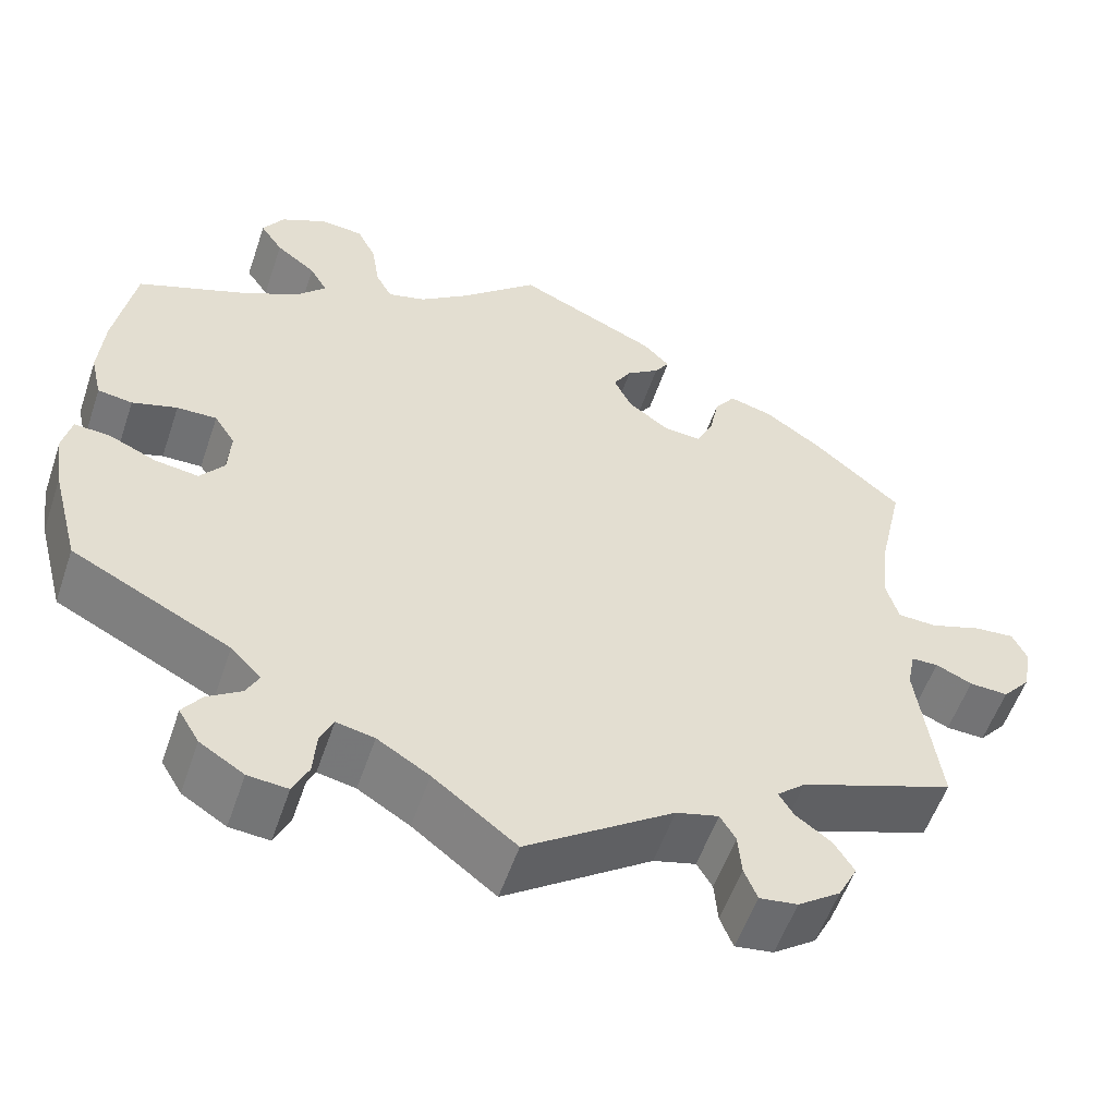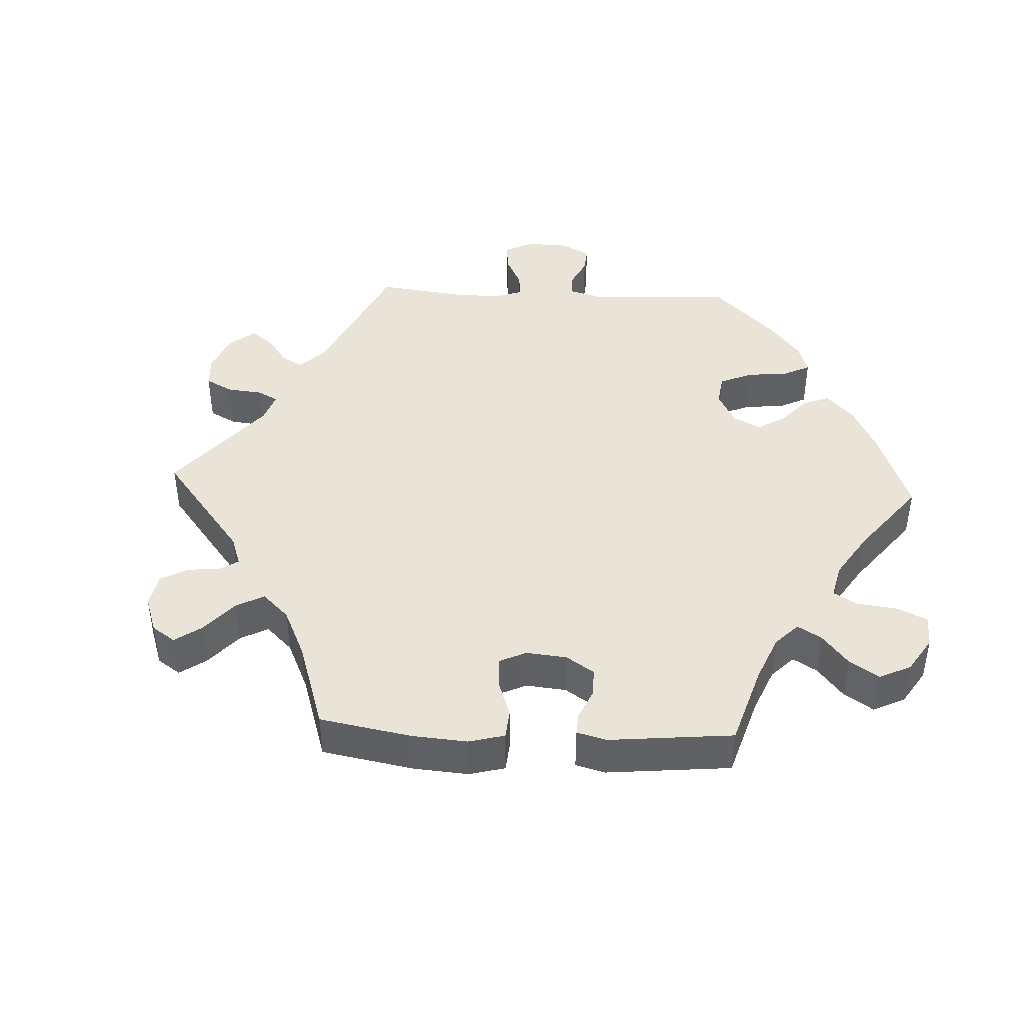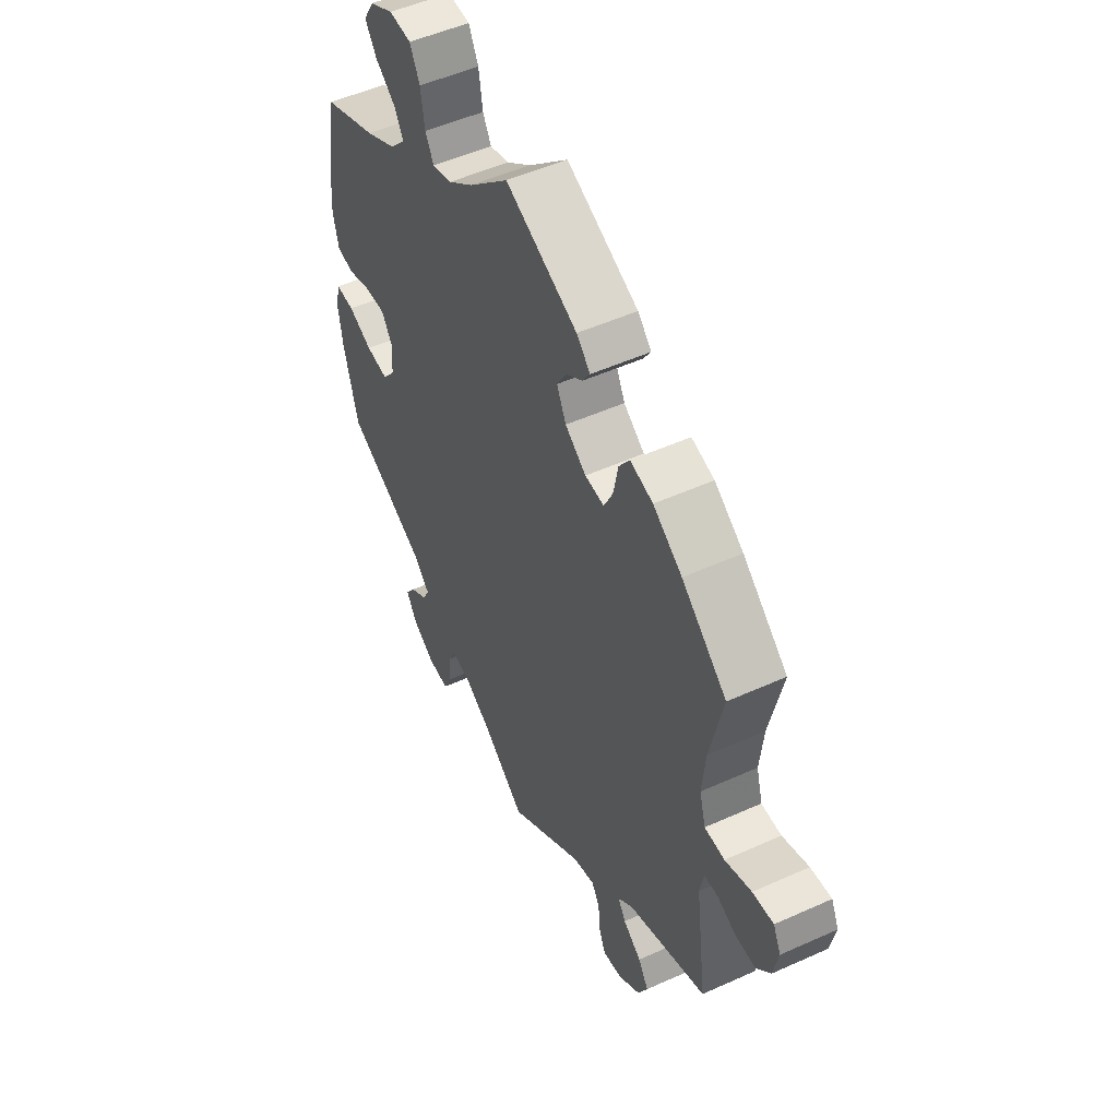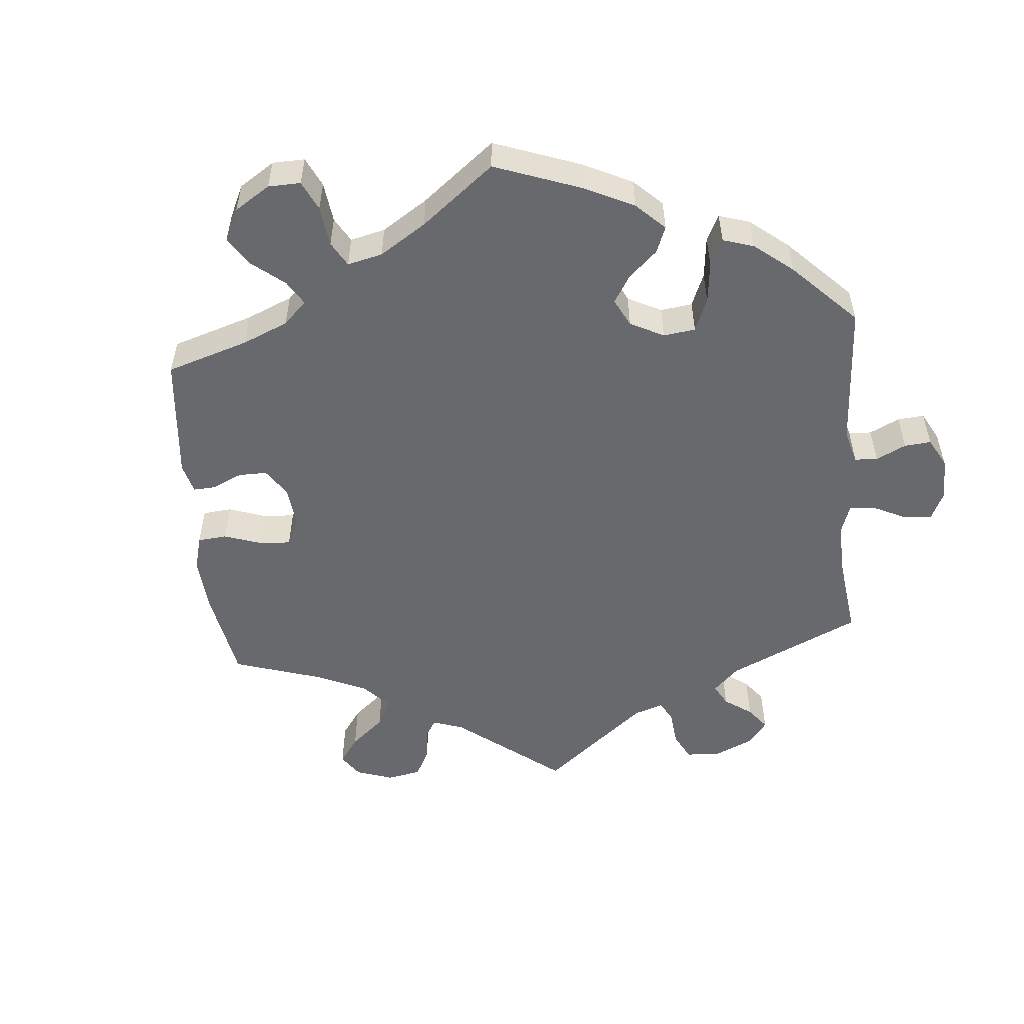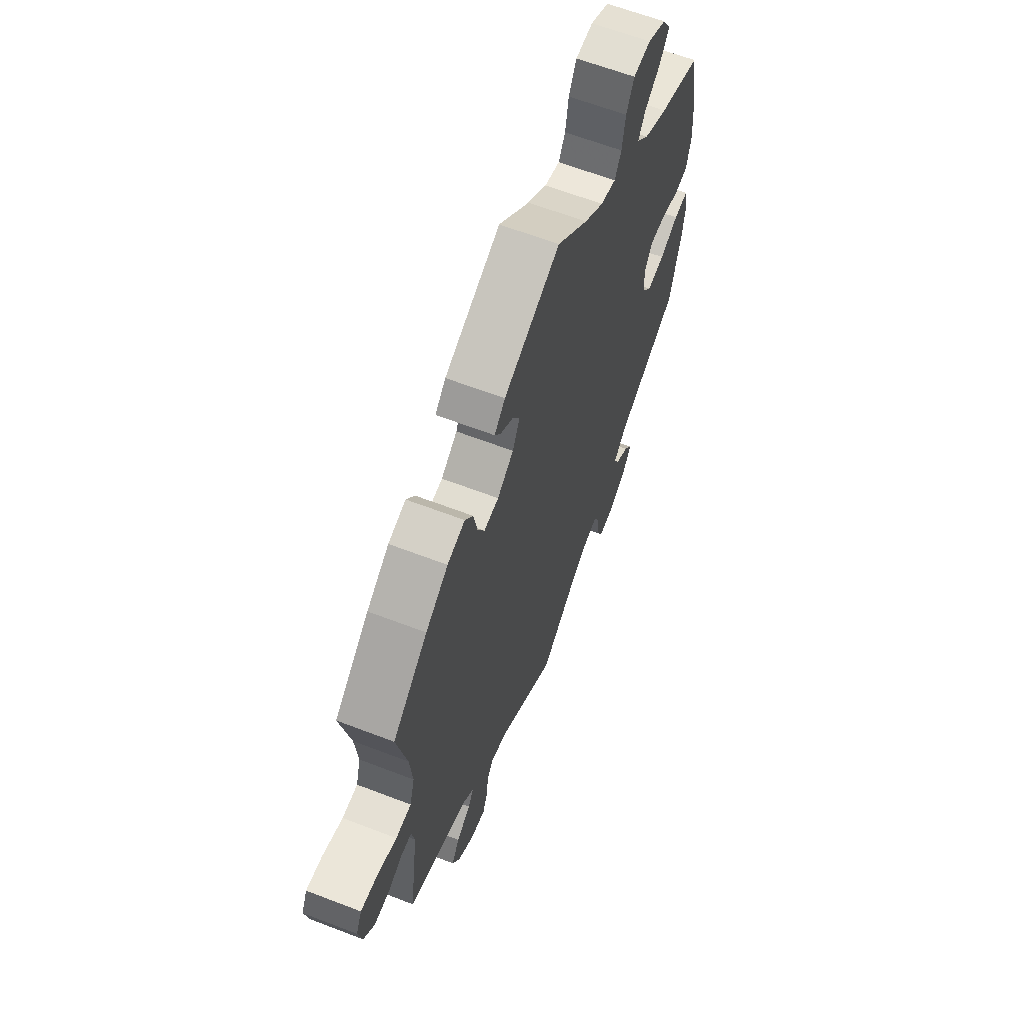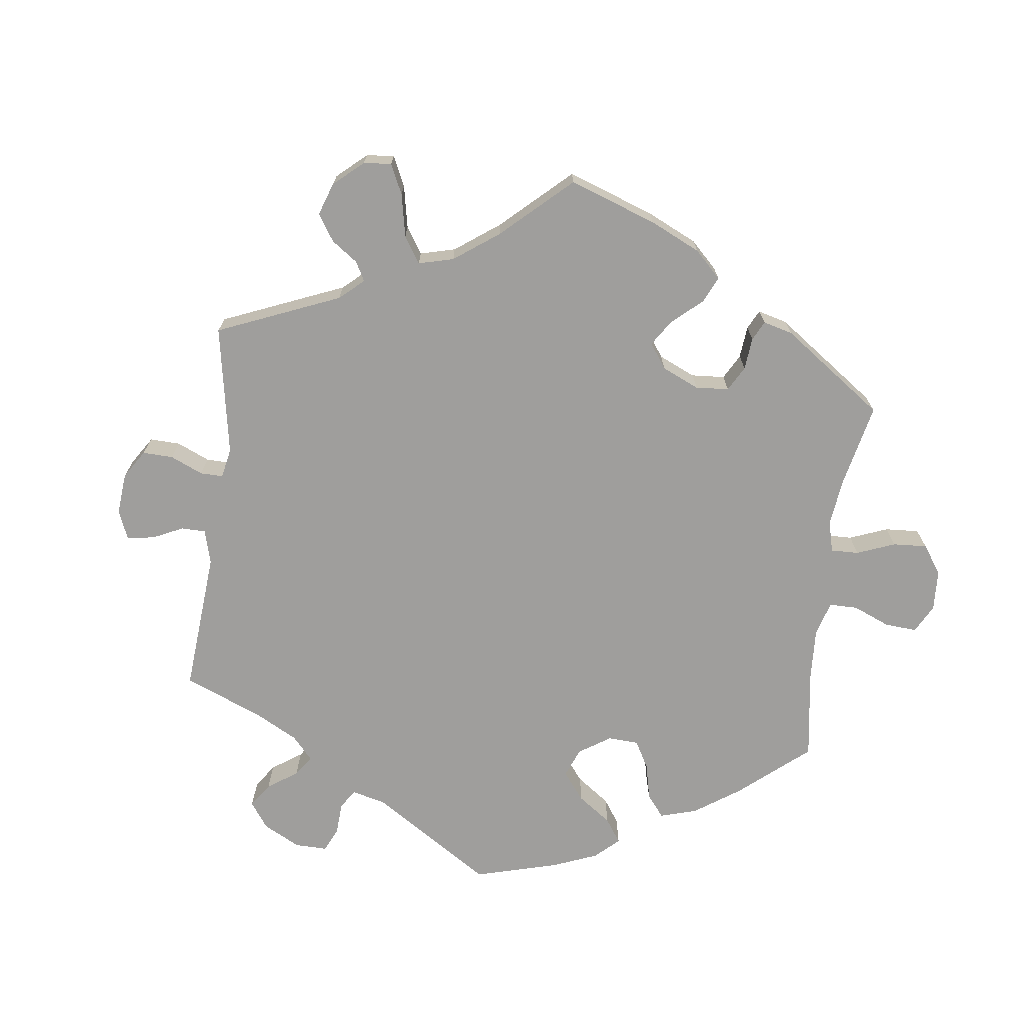
<metadata>
{"format":"obj","ext":"obj","renderer":"f3d","projection":"perspective","resolution":1024,"background":"white","views":[{"elev":-55.4,"azim":161.3,"up":"+Z"},{"elev":43.1,"azim":-27.2,"up":"+Y"},{"elev":50.8,"azim":-116.3,"up":"+Z"},{"elev":-52.8,"azim":65.1,"up":"+Y"},{"elev":63.1,"azim":-68.7,"up":"+Z"},{"elev":-70.9,"azim":-67.2,"up":"+Y"}]}
</metadata>
<code>
v 0.523 0.07 0.16
v 0.529 0.07 0.082
v 0.516 0.07 0.028
v 0.476 0.07 0.022
v 0.424 0.07 0.038
v 0.378 0.07 0.039
v 0.354 0.07 0.002
v 0.357 0.07 -0.052
v 0.385 0.07 -0.088
v 0.436 0.07 -0.081
v 0.49 0.07 -0.057
v 0.532 0.07 -0.054
v 0.542 0.07 -0.099
v 0.532 0.07 -0.168
v 0.5 0.07 -0.289
v 0.317 0.07 -0.382
v 0.282 0.07 -0.418
v 0.297 0.07 -0.447
v 0.336 0.07 -0.473
v 0.358 0.07 -0.504
v 0.334 0.07 -0.544
v 0.283 0.07 -0.576
v 0.237 0.07 -0.58
v 0.219 0.07 -0.542
v 0.215 0.07 -0.49
v 0.2 0.07 -0.458
v 0.156 0.07 -0.467
v 0.096 0.07 -0.504
v 0 0.07 -0.578
v -0.17 0.07 -0.46
v -0.219 0.07 -0.447
v -0.237 0.07 -0.477
v -0.241 0.07 -0.525
v -0.256 0.07 -0.562
v -0.3 0.07 -0.556
v -0.349 0.07 -0.521
v -0.371 0.07 -0.478
v -0.348 0.07 -0.441
v -0.307 0.07 -0.411
v -0.29 0.07 -0.383
v -0.323 0.07 -0.354
v -0.501 0.07 -0.289
v -0.476 0.07 -0.101
v -0.485 0.07 -0.056
v -0.516 0.07 -0.055
v -0.558 0.07 -0.074
v -0.603 0.07 -0.076
v -0.635 0.07 -0.039
v -0.646 0.07 0.016
v -0.629 0.07 0.052
v -0.582 0.07 0.048
v -0.523 0.07 0.028
v -0.478 0.07 0.03
v -0.464 0.07 0.08
v -0.472 0.07 0.158
v -0.501 0.07 0.288
v -0.4 0.07 0.374
v -0.335 0.07 0.419
v -0.284 0.07 0.433
v -0.26 0.07 0.399
v -0.249 0.07 0.344
v -0.229 0.07 0.304
v -0.186 0.07 0.308
v -0.139 0.07 0.342
v -0.118 0.07 0.385
v -0.139 0.07 0.42
v -0.177 0.07 0.447
v -0.194 0.07 0.473
v -0.163 0.07 0.504
v -0.001 0.07 0.578
v 0.089 0.07 0.496
v 0.145 0.07 0.454
v 0.189 0.07 0.442
v 0.208 0.07 0.477
v 0.217 0.07 0.535
v 0.239 0.07 0.579
v 0.289 0.07 0.583
v 0.342 0.07 0.556
v 0.366 0.07 0.517
v 0.34 0.07 0.479
v 0.294 0.07 0.444
v 0.274 0.07 0.409
v 0.309 0.07 0.372
v 0.378 0.07 0.337
v 0.5 0.07 0.289
v 0.523 0 0.16
v 0.529 0 0.082
v 0.516 0 0.028
v 0.476 0 0.022
v 0.424 0 0.038
v 0.378 0 0.039
v 0.354 0 0.002
v 0.357 0 -0.052
v 0.385 0 -0.088
v 0.436 0 -0.081
v 0.49 0 -0.057
v 0.532 0 -0.054
v 0.542 0 -0.099
v 0.532 0 -0.168
v 0.5 0 -0.289
v 0.317 0 -0.382
v 0.282 0 -0.418
v 0.297 0 -0.447
v 0.336 0 -0.473
v 0.358 0 -0.504
v 0.334 0 -0.544
v 0.283 0 -0.576
v 0.237 0 -0.58
v 0.219 0 -0.542
v 0.215 0 -0.49
v 0.2 0 -0.458
v 0.156 0 -0.467
v 0.096 0 -0.504
v 0 0 -0.578
v -0.17 0 -0.46
v -0.219 0 -0.447
v -0.237 0 -0.477
v -0.241 0 -0.525
v -0.256 0 -0.562
v -0.3 0 -0.556
v -0.349 0 -0.521
v -0.371 0 -0.478
v -0.348 0 -0.441
v -0.307 0 -0.411
v -0.29 0 -0.383
v -0.323 0 -0.354
v -0.501 0 -0.289
v -0.476 0 -0.101
v -0.485 0 -0.056
v -0.516 0 -0.055
v -0.558 0 -0.074
v -0.603 0 -0.076
v -0.635 0 -0.039
v -0.646 0 0.016
v -0.629 0 0.052
v -0.582 0 0.048
v -0.523 0 0.028
v -0.478 0 0.03
v -0.464 0 0.08
v -0.472 0 0.158
v -0.501 0 0.288
v -0.4 0 0.374
v -0.335 0 0.419
v -0.284 0 0.433
v -0.26 0 0.399
v -0.249 0 0.344
v -0.229 0 0.304
v -0.186 0 0.308
v -0.139 0 0.342
v -0.118 0 0.385
v -0.139 0 0.42
v -0.177 0 0.447
v -0.194 0 0.473
v -0.163 0 0.504
v -0.001 0 0.578
v 0.089 0 0.496
v 0.145 0 0.454
v 0.189 0 0.442
v 0.208 0 0.477
v 0.217 0 0.535
v 0.239 0 0.579
v 0.289 0 0.583
v 0.342 0 0.556
v 0.366 0 0.517
v 0.34 0 0.479
v 0.294 0 0.444
v 0.274 0 0.409
v 0.309 0 0.372
v 0.378 0 0.337
v 0.5 0 0.289
f 84 85 1 2
f 83 84 2 3
f 82 83 3 4
f 78 79 80 81
f 78 81 82
f 77 78 82
f 74 75 76 77
f 73 74 77 82
f 72 73 82 4
f 68 69 70 71
f 66 67 68 71
f 65 66 71 72
f 64 65 72 4
f 58 59 60 61
f 58 61 62
f 55 56 57 58
f 54 55 58 62
f 53 54 62 63
f 49 50 51 52
f 49 52 53
f 48 49 53
f 45 46 47 48
f 44 45 48 53
f 43 44 53 63
f 41 42 43 63
f 36 37 38 39
f 36 39 40
f 35 36 40
f 32 33 34 35
f 31 32 35 40
f 30 31 40
f 28 29 30
f 27 28 30 40
f 26 27 40 41
f 22 23 24 25
f 22 25 26
f 21 22 26
f 18 19 20 21
f 17 18 21 26
f 16 17 26 41
f 10 11 12 13
f 9 10 13 14
f 63 64 4 5
f 9 14 15 16
f 8 9 16 41
f 7 8 41 63
f 63 5 6
f 6 7 63
f 87 86 170 169
f 88 87 169 168
f 89 88 168 167
f 166 165 164 163
f 167 166 163
f 167 163 162
f 162 161 160 159
f 167 162 159 158
f 89 167 158 157
f 156 155 154 153
f 156 153 152 151
f 157 156 151 150
f 89 157 150 149
f 146 145 144 143
f 147 146 143
f 143 142 141 140
f 147 143 140 139
f 148 147 139 138
f 137 136 135 134
f 138 137 134
f 138 134 133
f 133 132 131 130
f 138 133 130 129
f 148 138 129 128
f 148 128 127 126
f 124 123 122 121
f 125 124 121
f 125 121 120
f 120 119 118 117
f 125 120 117 116
f 125 116 115
f 115 114 113
f 125 115 113 112
f 126 125 112 111
f 110 109 108 107
f 111 110 107
f 111 107 106
f 106 105 104 103
f 111 106 103 102
f 126 111 102 101
f 98 97 96 95
f 99 98 95 94
f 90 89 149 148
f 101 100 99 94
f 126 101 94 93
f 148 126 93 92
f 91 90 148
f 148 92 91
f 1 86 87 2
f 2 87 88 3
f 3 88 89 4
f 4 89 90 5
f 5 90 91 6
f 6 91 92 7
f 7 92 93 8
f 8 93 94 9
f 9 94 95 10
f 10 95 96 11
f 11 96 97 12
f 12 97 98 13
f 13 98 99 14
f 14 99 100 15
f 15 100 101 16
f 16 101 102 17
f 17 102 103 18
f 18 103 104 19
f 19 104 105 20
f 20 105 106 21
f 21 106 107 22
f 22 107 108 23
f 23 108 109 24
f 24 109 110 25
f 25 110 111 26
f 26 111 112 27
f 27 112 113 28
f 28 113 114 29
f 29 114 115 30
f 30 115 116 31
f 31 116 117 32
f 32 117 118 33
f 33 118 119 34
f 34 119 120 35
f 35 120 121 36
f 36 121 122 37
f 37 122 123 38
f 38 123 124 39
f 39 124 125 40
f 40 125 126 41
f 41 126 127 42
f 42 127 128 43
f 43 128 129 44
f 44 129 130 45
f 45 130 131 46
f 46 131 132 47
f 47 132 133 48
f 48 133 134 49
f 49 134 135 50
f 50 135 136 51
f 51 136 137 52
f 52 137 138 53
f 53 138 139 54
f 54 139 140 55
f 55 140 141 56
f 56 141 142 57
f 57 142 143 58
f 58 143 144 59
f 59 144 145 60
f 60 145 146 61
f 61 146 147 62
f 62 147 148 63
f 63 148 149 64
f 64 149 150 65
f 65 150 151 66
f 66 151 152 67
f 67 152 153 68
f 68 153 154 69
f 69 154 155 70
f 70 155 156 71
f 71 156 157 72
f 72 157 158 73
f 73 158 159 74
f 74 159 160 75
f 75 160 161 76
f 76 161 162 77
f 77 162 163 78
f 78 163 164 79
f 79 164 165 80
f 80 165 166 81
f 81 166 167 82
f 82 167 168 83
f 83 168 169 84
f 84 169 170 85
f 85 170 86 1

</code>
